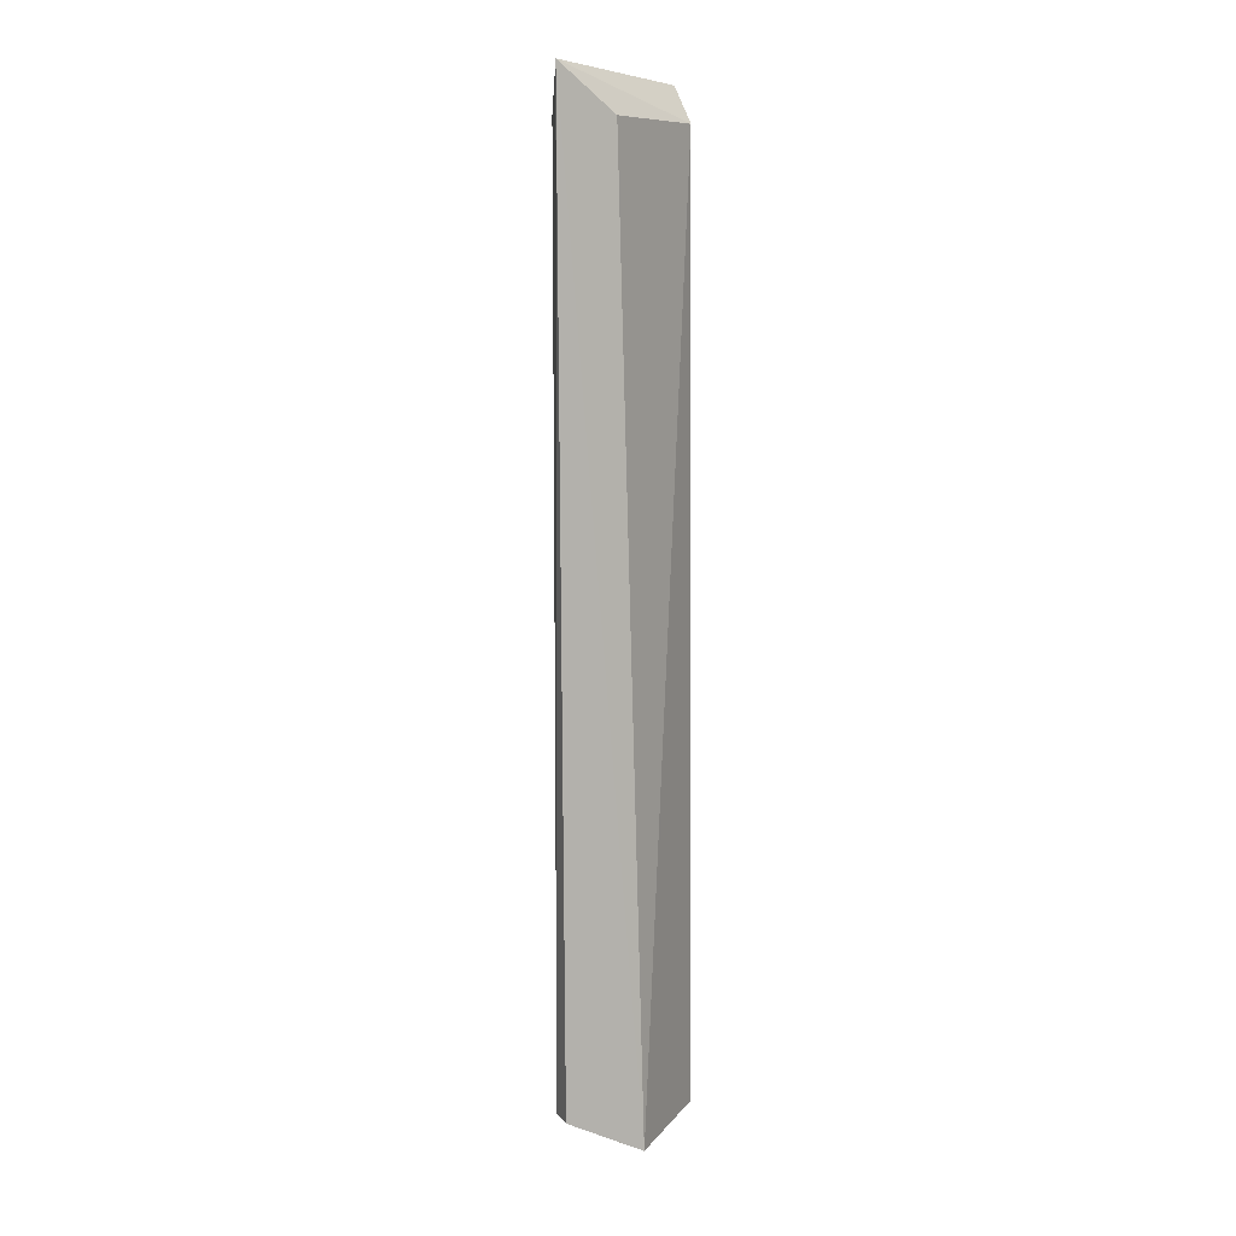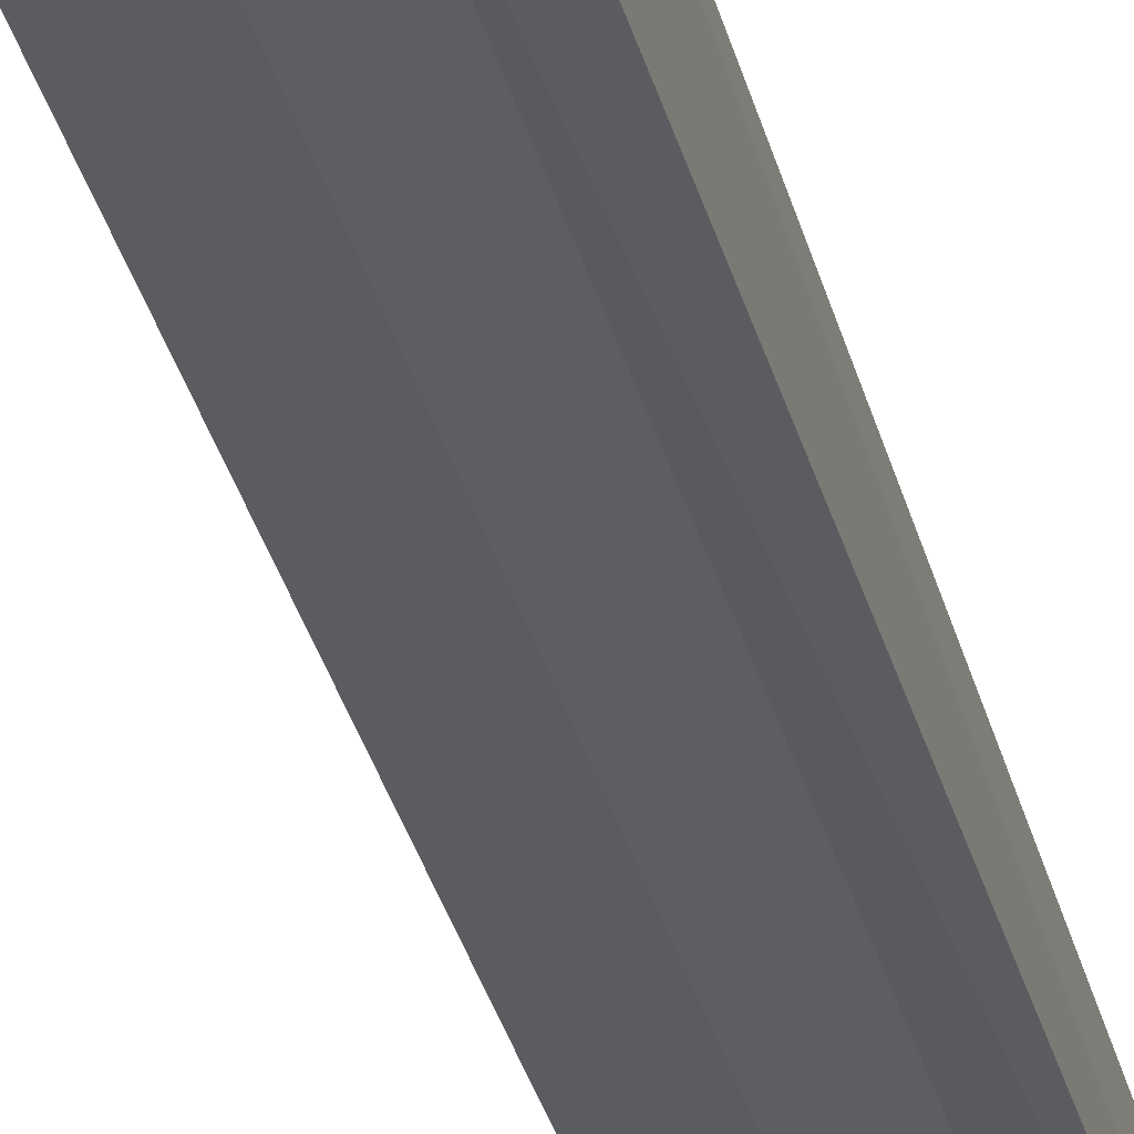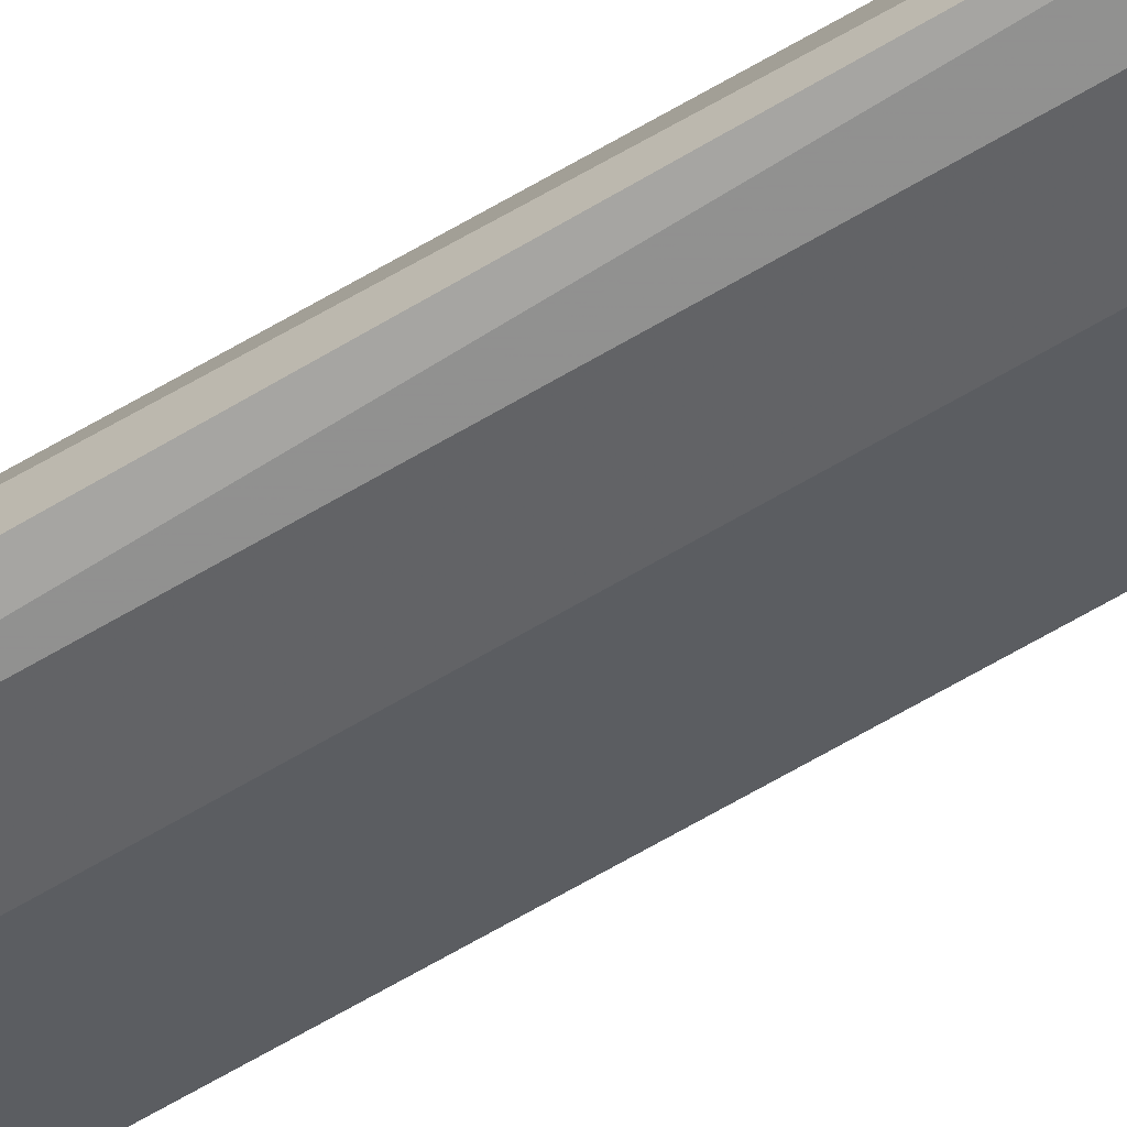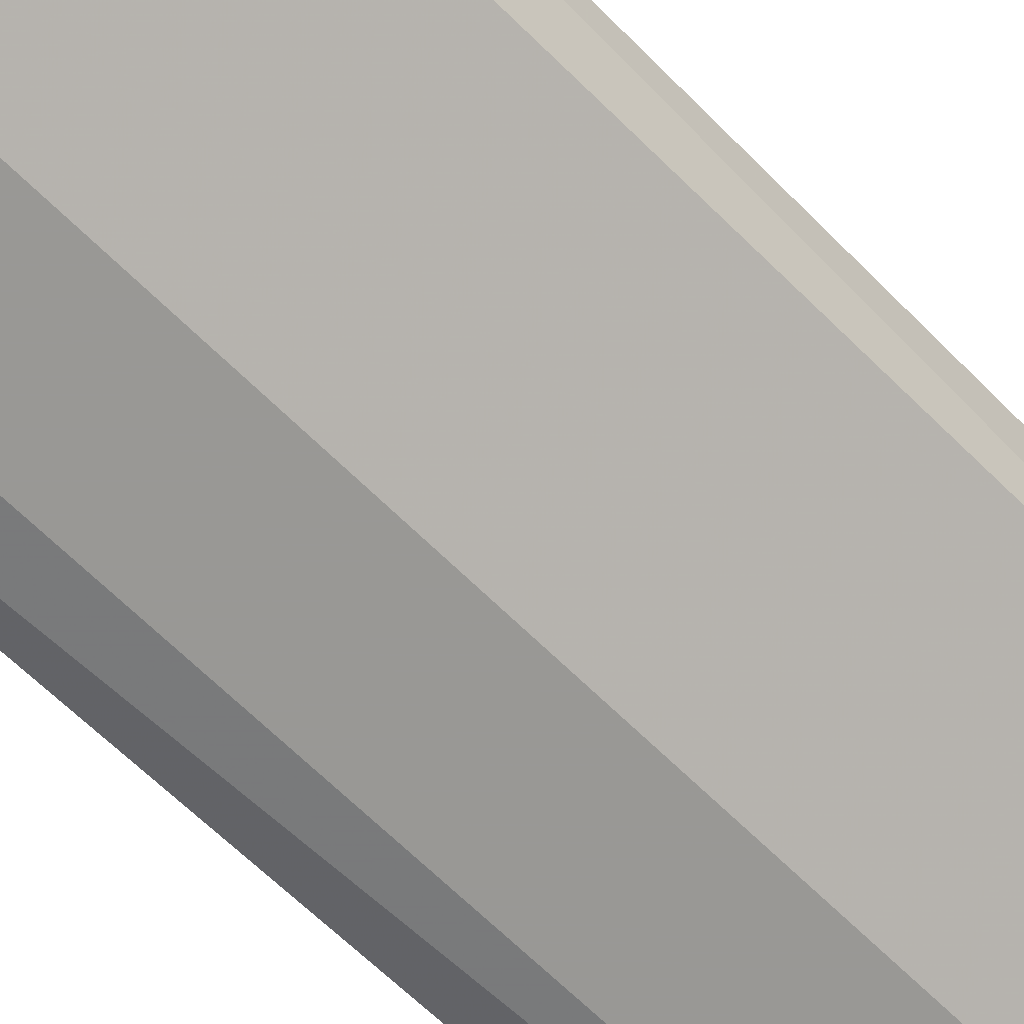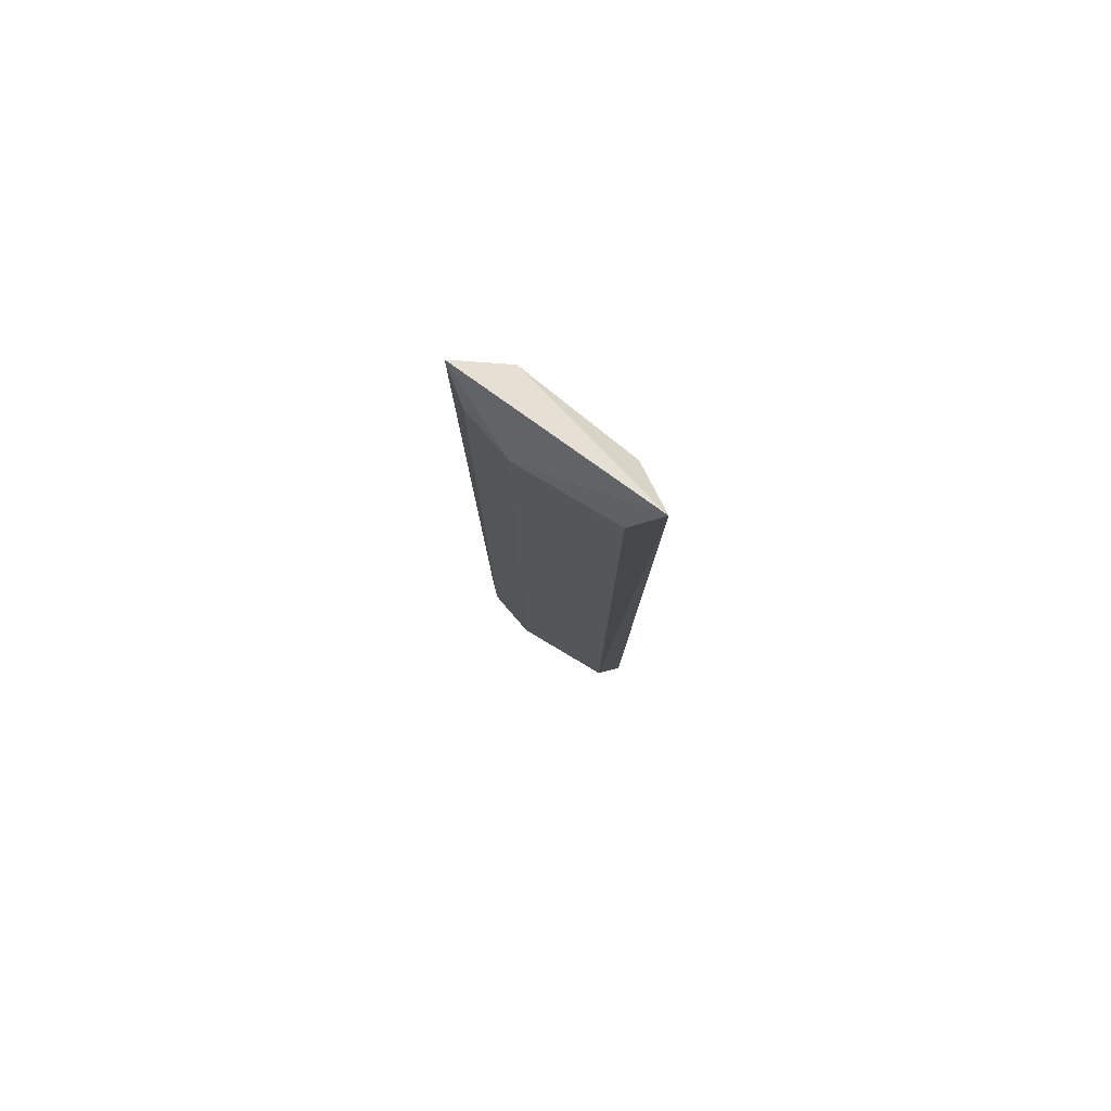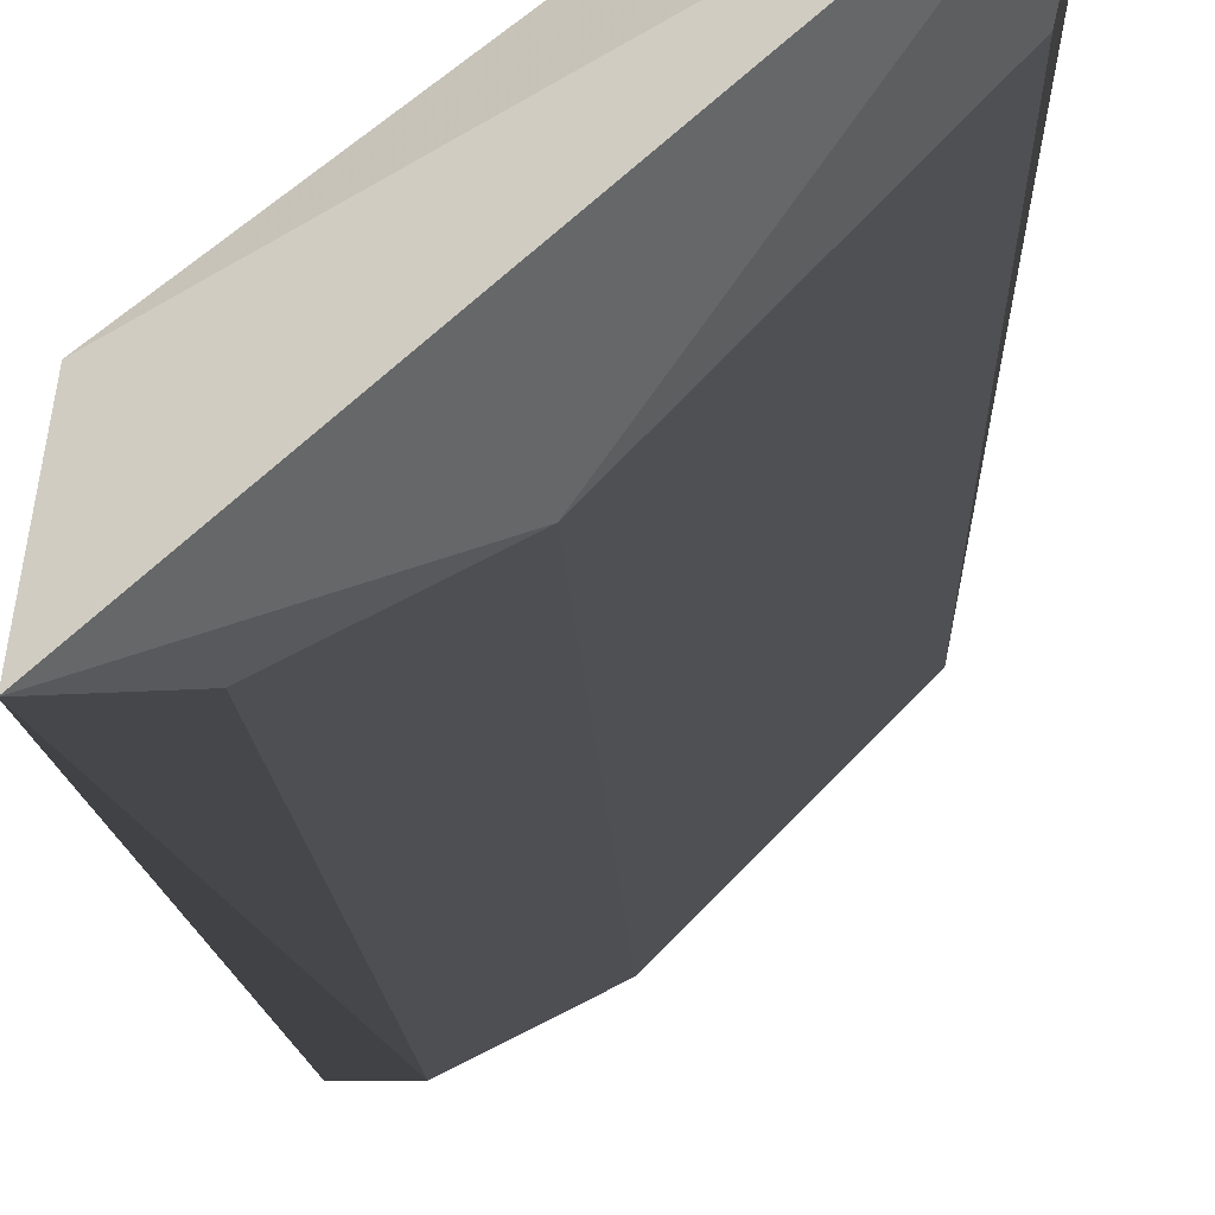
<metadata>
{"format":"obj","ext":"obj","renderer":"f3d","projection":"perspective","resolution":1024,"background":"white","views":[{"elev":9.2,"azim":-20.9,"up":"+Y"},{"elev":-34.4,"azim":14.2,"up":"+Z"},{"elev":-73.9,"azim":119.4,"up":"+Z"},{"elev":-51.2,"azim":-139.4,"up":"+Z"},{"elev":79.2,"azim":-104.2,"up":"+Y"},{"elev":-6.5,"azim":-179.1,"up":"+Z"}]}
</metadata>
<code>
v -0.1844 0.2416 -0.1748
v -0.2532 -0.1717 -0.1284
v -0.2532 -0.1717 -0.1174
v -0.2565 0.2443 -0.1147
v -0.2202 -0.1876 -0.1152
v -0.1872 -0.1717 -0.1725
v -0.1872 0.2247 -0.1504
v -0.2202 0.2247 -0.1614
v -0.185 -0.1847 -0.1508
v -0.2202 -0.1717 -0.1614
v -0.2312 0.2247 -0.1174
v -0.2532 0.2247 -0.1284
v -0.1982 -0.1717 -0.1725
v -0.1982 0.2247 -0.1725
f 13 8 14
f 2 3 4
f 3 2 5
f 4 3 5
f 1 4 7
f 4 1 8
f 6 1 9
f 7 5 9
f 1 7 9
f 5 2 10
f 2 8 10
f 9 5 10
f 4 5 11
f 5 7 11
f 7 4 11
f 2 4 12
f 8 2 12
f 4 8 12
f 1 6 13
f 6 9 13
f 10 8 13
f 9 10 13
f 8 1 14
f 1 13 14

</code>
